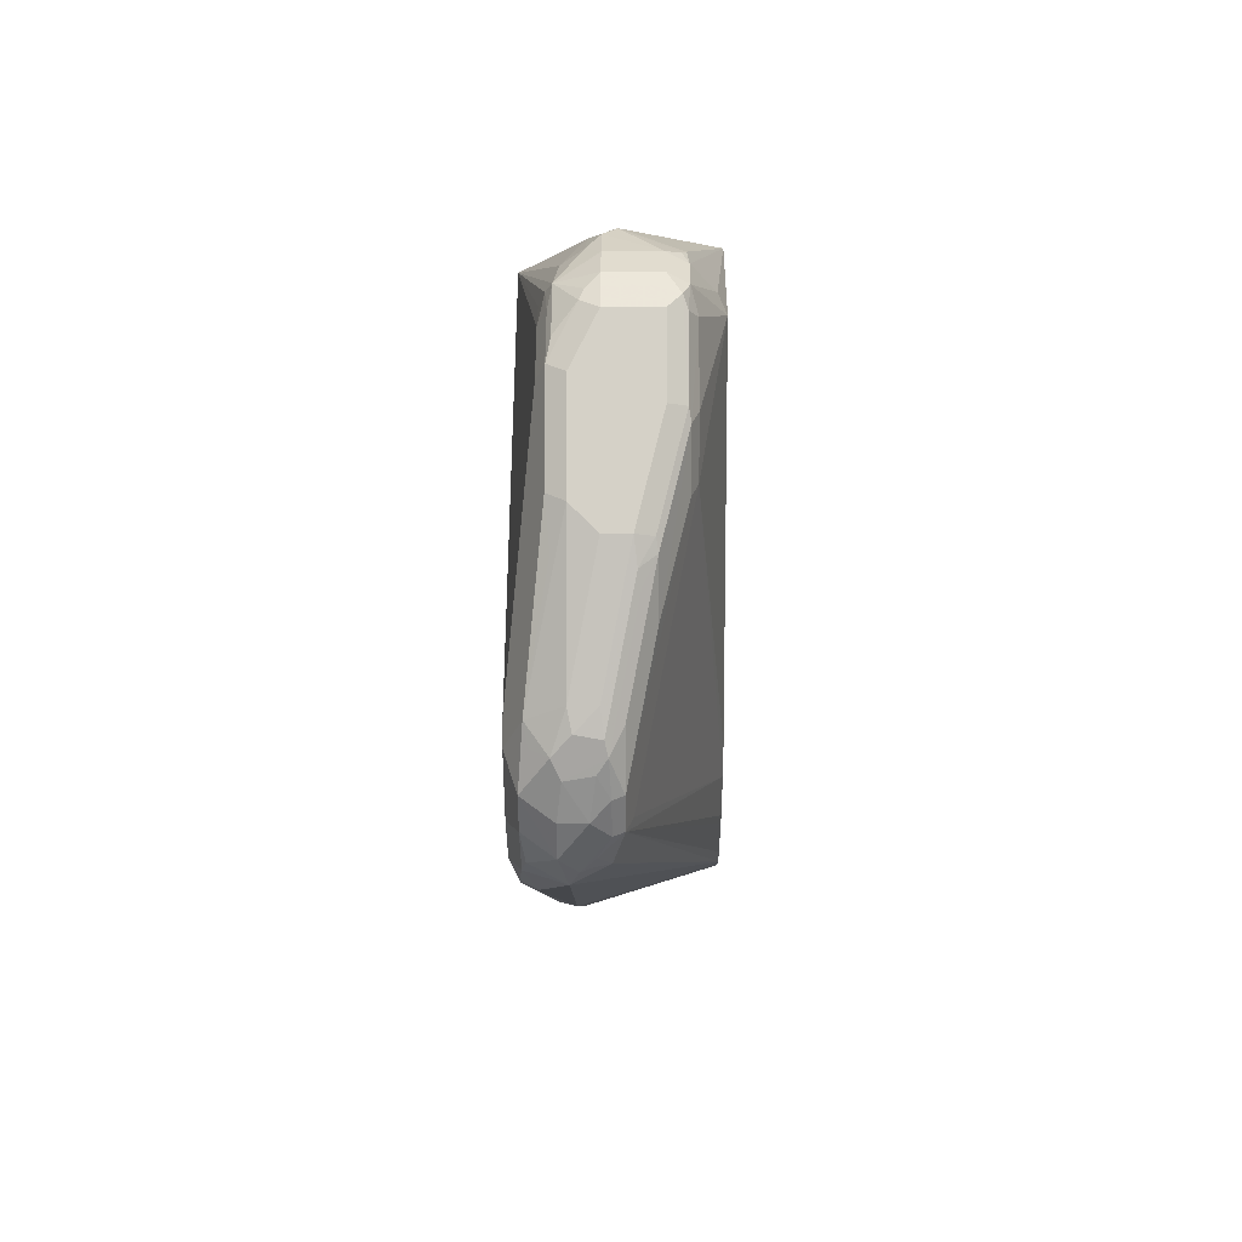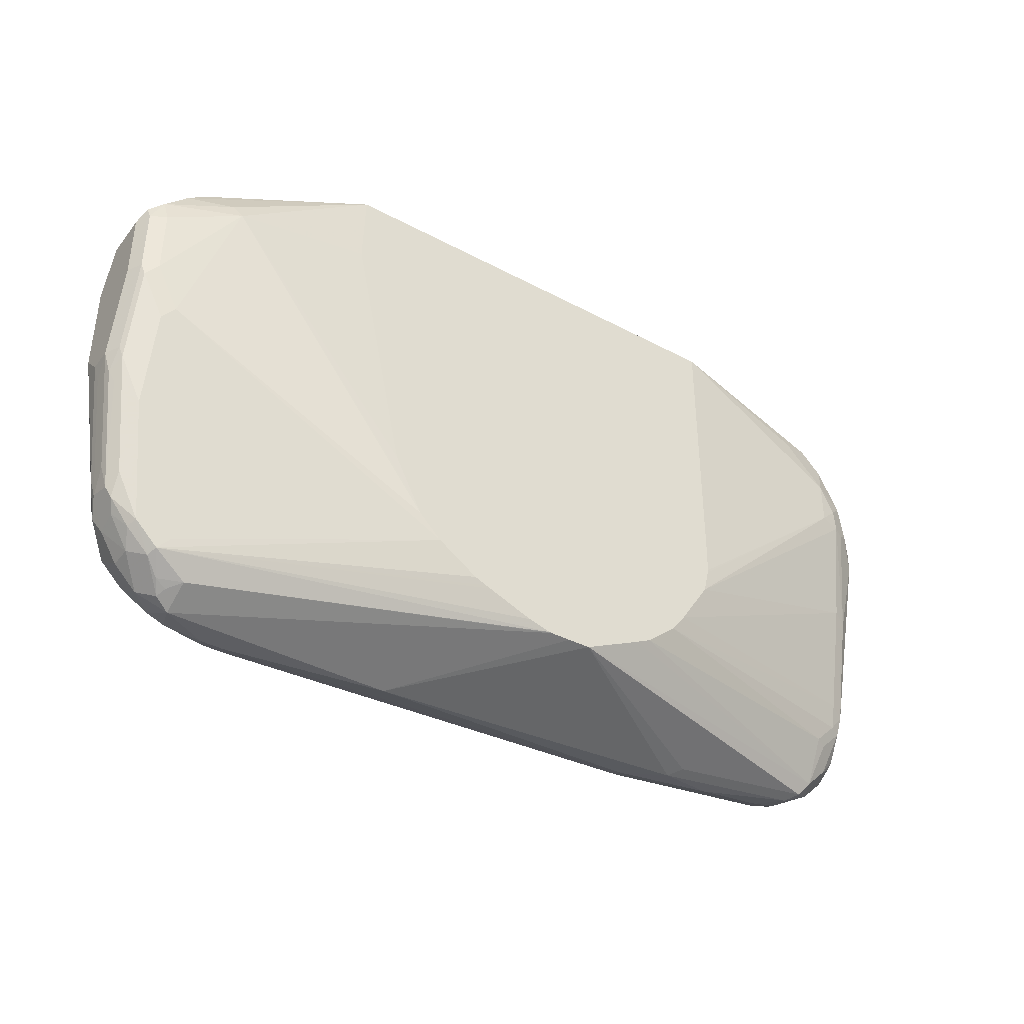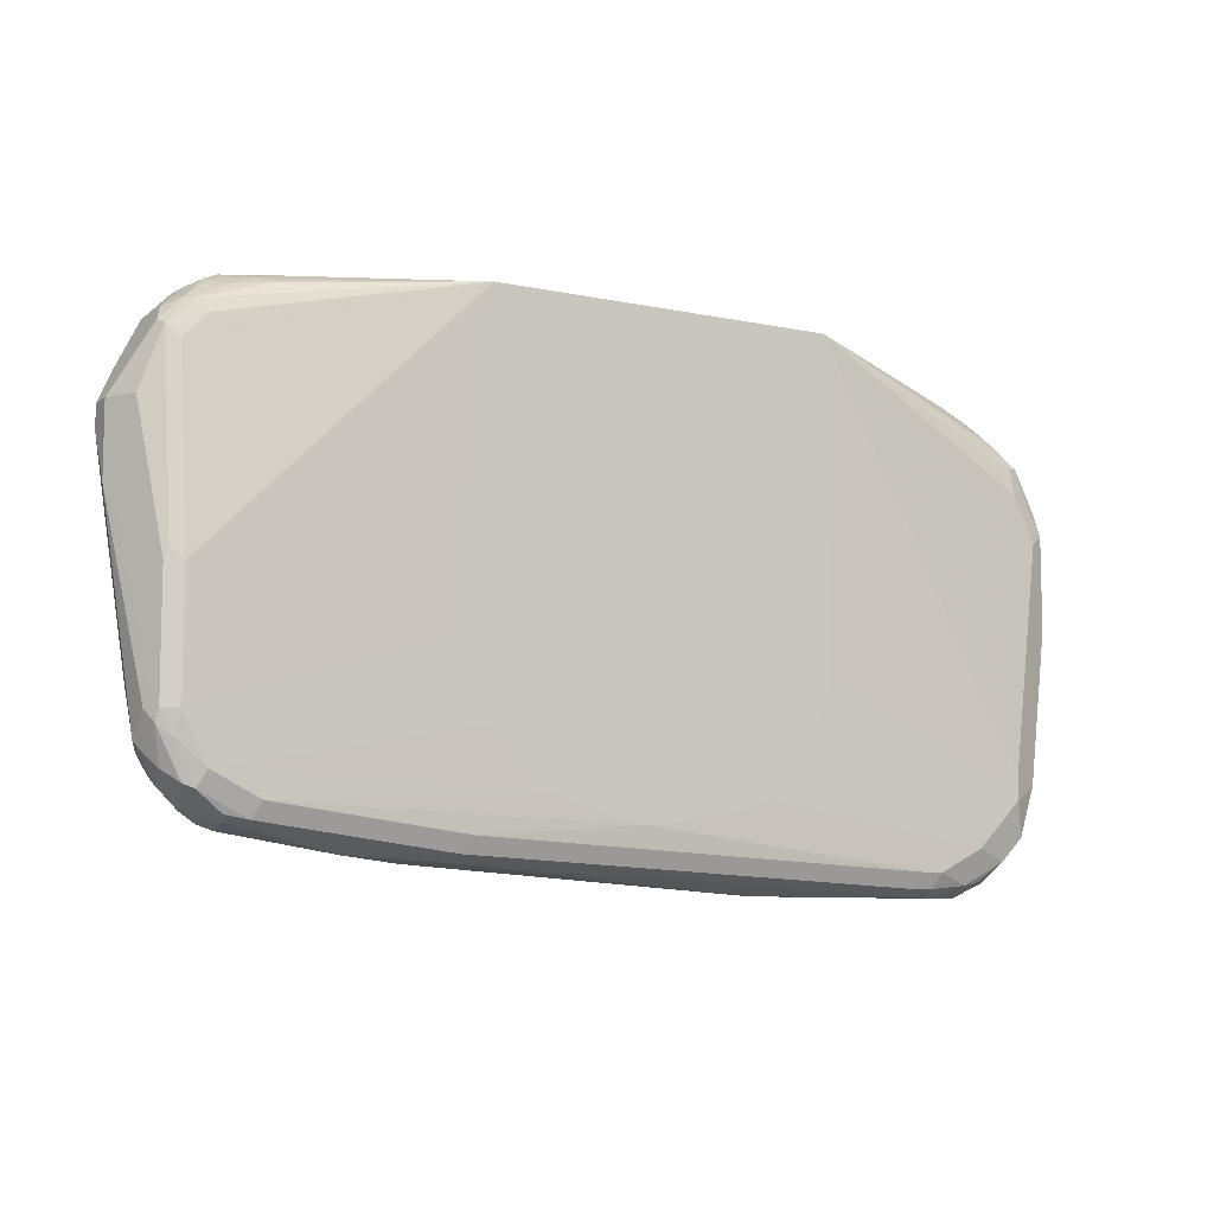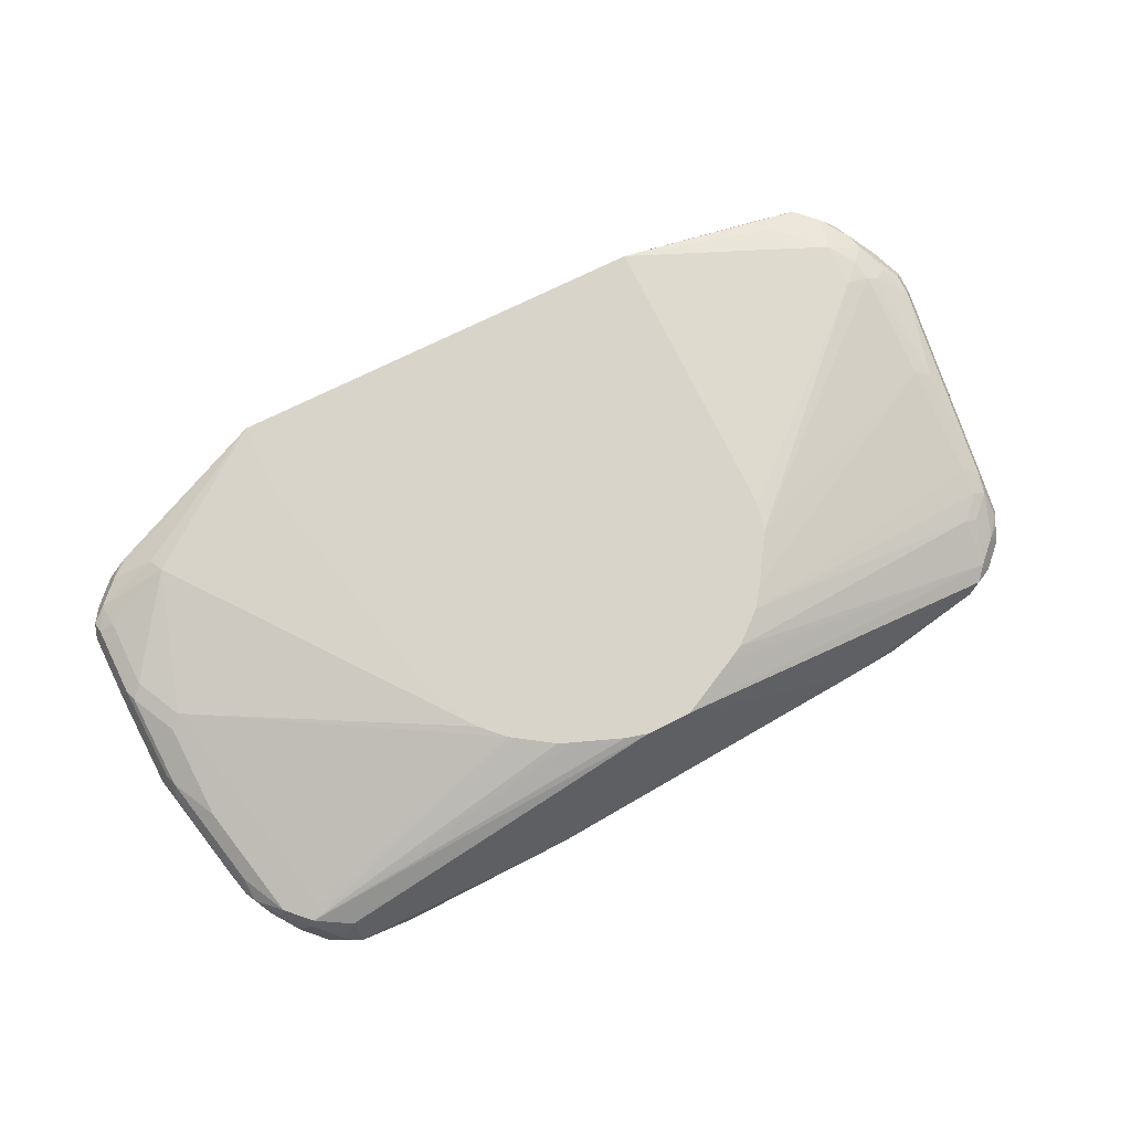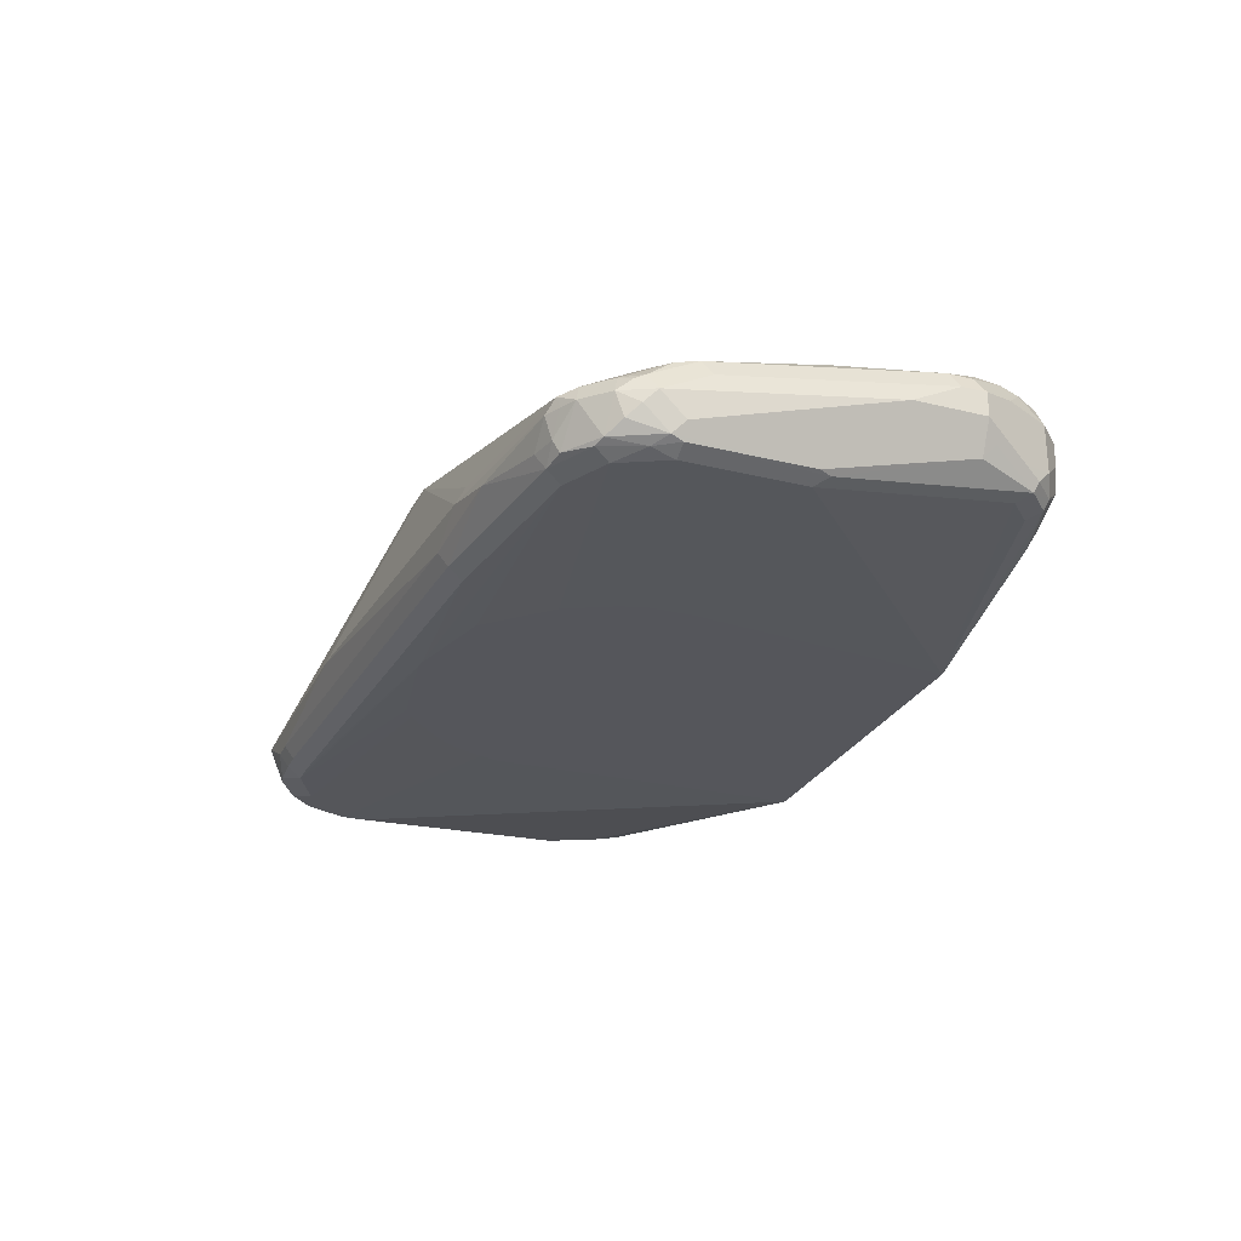
<metadata>
{"format":"obj","ext":"obj","renderer":"f3d","projection":"perspective","resolution":1024,"background":"white","views":[{"elev":-10.5,"azim":-89.6,"up":"+Y"},{"elev":-39.2,"azim":-33.7,"up":"+Y"},{"elev":-8.2,"azim":149.8,"up":"+Y"},{"elev":74.9,"azim":-26.1,"up":"+Z"},{"elev":-26.3,"azim":68.8,"up":"+Z"}]}
</metadata>
<code>
v 0.2195 -0.4212 -0.08286
v 0.2195 -0.4212 -0.1188
v 0.2136 -0.4212 -0.05162
v 0.3561 -0.4273 -0.1068
v 0.2136 -0.4212 -0.1319
v 0.3561 -0.4273 -0.1246
v 0.2136 -0.6392 -0.05162
v 0.3739 -0.4807 -0.07122
v 0.3383 -0.4451 -0.07122
v 0.3649 -0.4362 -0.08013
v 0.3383 -0.4273 -0.08903
v -0.1246 -0.4212 -0.05162
v 0.3798 -0.4392 -0.1009
v 0.3679 -0.4333 -0.1128
v 0.2116 -0.4212 -0.136
v 0.3679 -0.4333 -0.1306
v 0.3383 -0.4318 -0.1447
v 0.3204 -0.4273 -0.1424
v 0.1857 -0.4212 -0.1804
v 0.2132 -0.6572 -0.05162
v 0.3739 -0.5164 -0.07122
v 0.3887 -0.5015 -0.0742
v 0.4006 -0.4897 -0.08013
v 0.3828 -0.4541 -0.08013
v -0.1246 -0.4212 -0.1068
v -0.2403 -0.4496 -0.1157
v -0.2337 -0.4496 -0.1068
v -0.2552 -0.4689 -0.07716
v -0.2692 -0.4807 -0.07567
v -0.2374 -0.4867 -0.05936
v -0.2314 -0.4986 -0.05342
v -0.1263 -0.4808 -0.05162
v 0.3798 -0.4392 -0.1187
v 0.3976 -0.457 -0.1009
v 0.3857 -0.4511 -0.1484
v 0.3739 -0.4407 -0.1402
v 0.3649 -0.4362 -0.138
v 0.3294 -0.4362 -0.1558
v 0.3204 -0.4333 -0.1543
v 0.3561 -0.4392 -0.1484
v 0.3828 -0.4541 -0.1558
v 0.3739 -0.4629 -0.1602
v 0.3917 -0.4807 -0.1602
v 0.3917 -0.6232 -0.178
v 0.2089 -0.6232 -0.1804
v -0.07888 -0.4212 -0.1804
v 0.2127 -0.6597 -0.05162
v 0.3917 -0.5186 -0.07567
v 0.2089 -0.6767 -0.05162
v 0.2083 -0.6793 -0.05162
v 0.4006 -0.5208 -0.08013
v 0.4095 -0.5142 -0.08458
v 0.4213 -0.5223 -0.09497
v 0.4184 -0.5075 -0.09793
v 0.3976 -0.4748 -0.0831
v -0.1009 -0.4212 -0.1543
v -0.2225 -0.4496 -0.1335
v -0.2492 -0.4563 -0.1246
v -0.273 -0.4748 -0.08903
v -0.2626 -0.4719 -0.08013
v -0.09496 -0.4212 -0.1662
v -0.2908 -0.4926 -0.08903
v -0.287 -0.4986 -0.07567
v -0.2848 -0.5164 -0.07122
v -0.2848 -0.5698 -0.07122
v -0.267 -0.6054 -0.07122
v -0.0623 -0.7211 -0.05162
v -0.06666 -0.7126 -0.05162
v -0.08453 -0.677 -0.05162
v -0.08538 -0.6731 -0.05162
v -0.0886 -0.6588 -0.05162
v 0.3976 -0.457 -0.1365
v 0.4154 -0.4926 -0.1009
v 0.4095 -0.4807 -0.1068
v 0.4035 -0.4689 -0.1484
v 0.4006 -0.4719 -0.1558
v 0.4006 -0.6143 -0.1736
v 0.3917 -0.7122 -0.178
v 0.2089 -0.6588 -0.1804
v -0.08124 -0.668 -0.1804
v -0.2492 -0.73 -0.178
v -0.2848 -0.552 -0.1602
v -0.267 -0.5164 -0.1602
v -0.2492 -0.4986 -0.1602
v -0.267 -0.4963 -0.1558
v -0.276 -0.4941 -0.1513
v -0.2492 -0.4748 -0.1484
v 0.3917 -0.6054 -0.08903
v 0.4035 -0.6113 -0.09497
v 0.1838 -0.7173 -0.05162
v 0.4213 -0.5401 -0.09497
v 0.4273 -0.5164 -0.1068
v -0.2582 -0.4674 -0.1335
v -0.273 -0.4748 -0.1246
v -0.2908 -0.4926 -0.1246
v -0.2982 -0.5075 -0.08013
v -0.2967 -0.5164 -0.07716
v -0.2938 -0.5787 -0.07567
v -0.276 -0.6143 -0.07567
v -0.2582 -0.7745 -0.1113
v -0.2314 -0.7834 -0.1068
v -0.04451 -0.7389 -0.05162
v 0.4095 -0.4807 -0.1424
v 0.4184 -0.5075 -0.138
v 0.4154 -0.5164 -0.1484
v 0.4035 -0.6232 -0.1721
v 0.4035 -0.7122 -0.1721
v 0.3739 -0.7478 -0.178
v 0.2031 -0.6766 -0.1804
v 0.3939 -0.73 -0.1736
v -0.07724 -0.6826 -0.1804
v -0.2492 -0.7478 -0.178
v -0.2848 -0.6232 -0.1602
v -0.2967 -0.5461 -0.1543
v -0.2789 -0.5104 -0.1543
v -0.2938 -0.5297 -0.1513
v -0.2967 -0.5104 -0.1365
v -0.2938 -0.503 -0.1335
v 0.3917 -0.6944 -0.1068
v 0.4035 -0.7003 -0.1128
v 0.1726 -0.7326 -0.05162
v 0.4273 -0.5342 -0.1068
v 0.4273 -0.5164 -0.1246
v -0.3026 -0.5164 -0.1246
v -0.3026 -0.5164 -0.08903
v -0.3026 -0.5698 -0.08903
v -0.2967 -0.5698 -0.07716
v -0.2967 -0.641 -0.09497
v -0.2938 -0.6498 -0.09348
v -0.276 -0.6855 -0.09348
v -0.2611 -0.7775 -0.1187
v -0.2433 -0.7953 -0.1187
v -0.2403 -0.7923 -0.1113
v -0.276 -0.7389 -0.1113
v -0.276 -0.7567 -0.1202
v -0.013 -0.76 -0.05162
v 0.4213 -0.5045 -0.1306
v 0.4228 -0.5787 -0.1335
v 0.405 -0.7211 -0.1691
v 0.3798 -0.7597 -0.1721
v 0.3383 -0.7656 -0.178
v 0.1412 -0.7562 -0.1804
v 0.1591 -0.7384 -0.1804
v 0.1852 -0.7122 -0.1804
v 0.3872 -0.7567 -0.1691
v -0.06652 -0.7075 -0.1804
v -0.2582 -0.7745 -0.1691
v -0.273 -0.7359 -0.1662
v -0.2967 -0.6172 -0.1543
v -0.05945 -0.7182 -0.1804
v -0.05101 -0.7276 -0.1804
v -0.03322 -0.7455 -0.1804
v -0.2137 -0.7834 -0.178
v -0.3026 -0.552 -0.1424
v 0.3917 -0.7144 -0.1113
v 0.4006 -0.7166 -0.1157
v 0.4035 -0.7359 -0.1306
v 0.4095 -0.73 -0.1424
v 0.4095 -0.6944 -0.1246
v 0.1477 -0.7538 -0.05162
v 0.3739 -0.7322 -0.1113
v 0.4273 -0.5698 -0.1246
v -0.3026 -0.641 -0.1068
v -0.2982 -0.6588 -0.1046
v -0.2938 -0.6677 -0.1024
v -0.2552 -0.7894 -0.1306
v -0.2715 -0.7656 -0.1269
v -0.2314 -0.8057 -0.1269
v -0.2255 -0.8131 -0.1365
v 0.03566 -0.779 -0.05162
v 0.03531 -0.7789 -0.05162
v 6.96e-06 -0.7652 -0.05162
v -0.003566 -0.7638 -0.05162
v -0.2137 -0.8072 -0.1187
v 0.0531 -0.7837 -0.05162
v -0.2804 -0.7478 -0.1224
v -0.2819 -0.7448 -0.1395
v -0.27 -0.7686 -0.1454
v 0.4095 -0.7122 -0.1602
v 0.405 -0.7389 -0.1513
v 0.3984 -0.7478 -0.1602
v 0.3605 -0.7745 -0.1691
v 0.3442 -0.7775 -0.1721
v 0.1958 -0.7834 -0.178
v 0.07004 -0.774 -0.1804
v 0.3798 -0.7715 -0.1424
v 0.3976 -0.7537 -0.1424
v -0.2403 -0.7923 -0.1691
v -0.2374 -0.8072 -0.1484
v -0.2552 -0.7894 -0.1484
v -0.276 -0.7567 -0.1513
v -0.27 -0.7508 -0.1632
v -0.2848 -0.73 -0.1424
v -0.3026 -0.6232 -0.1424
v -0.2938 -0.6498 -0.1513
v -0.02386 -0.7538 -0.1804
v -0.178 -0.8012 -0.178
v -0.2047 -0.8101 -0.1691
v -0.01307 -0.7609 -0.1804
v 0.3828 -0.7344 -0.1157
v 0.3917 -0.75 -0.1291
v 0.4006 -0.7434 -0.1335
v 0.1358 -0.76 -0.05162
v 0.3739 -0.7678 -0.1291
v -0.3026 -0.641 -0.1246
v -0.2997 -0.6558 -0.1217
v -0.2848 -0.73 -0.1246
v -0.2225 -0.8101 -0.1291
v -0.2137 -0.819 -0.1424
v 0.05503 -0.7839 -0.05162
v 0.3583 -0.779 -0.1602
v 0.3383 -0.7834 -0.1602
v 0.276 -0.7968 -0.1513
v 0.2017 -0.7953 -0.1721
v -0.1602 -0.8012 -0.178
v 0.06167 -0.774 -0.1804
v 0.3649 -0.779 -0.1335
v 0.3679 -0.7775 -0.1424
v -0.2196 -0.8072 -0.1662
v -0.1721 -0.8131 -0.1721
v 0.04738 -0.7717 -0.1804
v -0.178 -0.819 -0.1602
v 0.1264 -0.7647 -0.05162
v 0.09019 -0.7828 -0.05162
v 0.08897 -0.7834 -0.05162
v -0.03558 -0.819 -0.1424
v 0.07096 -0.7839 -0.05162
v 0.3561 -0.7834 -0.1424
v 0.2315 -0.8012 -0.1424
v 0.1958 -0.8012 -0.1602
v -0.1602 -0.819 -0.1602
v -0.1543 -0.8131 -0.1721
v 0.2403 -0.7968 -0.1335
f 122 158 162
f 123 162 138
f 124 154 194
f 124 194 205
f 124 126 125
f 124 163 126
f 126 163 127
f 127 163 128
f 128 163 164
f 122 159 158
f 124 205 163
f 121 161 155
f 117 124 118
f 120 159 122
f 120 158 159
f 120 157 158
f 120 156 157
f 120 155 156
f 119 121 155
f 119 155 120
f 117 154 124
f 114 117 116
f 114 154 117
f 114 194 154
f 121 160 161
f 128 164 129
f 135 178 167
f 129 165 134
f 114 149 194
f 139 181 145
f 139 180 181
f 139 158 180
f 139 179 158
f 138 179 139
f 138 162 179
f 135 177 178
f 135 176 177
f 135 165 176
f 134 165 135
f 133 175 170
f 133 174 175
f 133 168 174
f 133 173 136
f 133 172 173
f 133 171 172
f 133 170 171
f 132 169 168
f 132 189 169
f 132 166 189
f 132 168 133
f 131 167 166
f 131 135 167
f 131 166 132
f 129 164 165
f 112 153 147
f 96 124 125
f 112 151 152
f 100 132 133
f 100 131 132
f 99 130 100
f 98 130 99
f 98 129 130
f 98 128 129
f 98 127 128
f 97 127 98
f 96 127 97
f 96 126 127
f 96 125 126
f 140 145 182
f 95 124 96
f 95 118 124
f 92 162 123
f 92 122 162
f 91 120 122
f 90 121 119
f 89 120 91
f 88 90 119
f 88 120 89
f 88 119 120
f 86 93 87
f 86 94 93
f 86 95 94
f 100 133 101
f 100 130 129
f 100 129 134
f 100 134 135
f 112 150 151
f 112 146 150
f 112 149 113
f 112 148 149
f 112 147 148
f 111 146 112
f 110 145 140
f 110 139 145
f 108 144 109
f 108 143 144
f 108 142 143
f 108 141 142
f 112 152 153
f 108 183 141
f 108 110 140
f 107 139 110
f 106 139 107
f 105 139 106
f 105 138 139
f 105 123 138
f 104 123 105
f 104 137 123
f 103 137 104
f 102 133 136
f 101 133 102
f 100 135 131
f 108 140 183
f 140 182 183
f 166 167 178
f 141 214 184
f 198 209 219
f 197 221 216
f 197 199 221
f 197 220 198
f 197 232 220
f 197 215 232
f 193 205 194
f 189 219 209
f 188 219 189
f 188 198 219
f 187 202 201
f 186 218 211
f 186 217 218
f 186 204 217
f 186 201 204
f 186 187 201
f 185 197 216
f 185 215 197
f 184 215 185
f 184 232 215
f 184 214 232
f 183 213 214
f 183 212 213
f 183 211 212
f 182 211 183
f 198 220 222
f 182 186 211
f 198 222 209
f 204 223 224
f 226 230 229
f 226 231 230
f 225 229 233
f 225 226 229
f 225 227 226
f 220 231 222
f 220 232 231
f 217 229 228
f 217 233 229
f 217 225 233
f 217 228 218
f 214 231 232
f 214 230 231
f 213 230 214
f 213 229 230
f 213 228 229
f 212 228 213
f 211 228 212
f 211 218 228
f 209 227 210
f 209 226 227
f 209 231 226
f 209 222 231
f 204 225 217
f 204 224 225
f 203 223 204
f 141 183 214
f 180 187 181
f 177 193 191
f 155 200 156
f 155 161 200
f 153 199 197
f 153 196 199
f 153 198 188
f 153 197 198
f 152 196 153
f 149 195 194
f 148 195 149
f 148 194 195
f 148 193 194
f 148 191 193
f 148 192 191
f 147 153 188
f 147 192 148
f 147 191 192
f 147 178 191
f 147 190 178
f 147 189 190
f 147 188 189
f 145 187 186
f 145 181 187
f 145 186 182
f 141 185 142
f 141 184 185
f 156 204 201
f 177 191 178
f 156 201 157
f 157 202 158
f 177 205 193
f 177 206 205
f 177 207 206
f 176 207 177
f 174 210 175
f 174 209 210
f 169 189 209
f 169 174 208
f 169 209 174
f 168 208 174
f 168 169 208
f 166 190 189
f 166 178 190
f 86 118 95
f 164 176 165
f 163 176 164
f 163 207 176
f 163 206 207
f 163 205 206
f 161 204 200
f 160 204 161
f 160 203 204
f 158 187 180
f 158 202 187
f 158 179 162
f 157 201 202
f 86 117 118
f 156 200 204
f 86 114 116
f 17 39 18
f 17 38 39
f 16 37 17
f 16 36 37
f 16 35 36
f 16 72 35
f 16 33 72
f 13 72 33
f 13 34 72
f 13 24 34
f 13 16 14
f 13 33 16
f 12 31 32
f 12 30 31
f 12 29 30
f 12 28 29
f 12 27 28
f 12 26 27
f 12 25 26
f 10 24 13
f 9 24 10
f 8 24 9
f 8 23 24
f 8 22 23
f 8 21 22
f 17 37 40
f 7 20 21
f 17 40 38
f 19 39 38
f 21 49 50
f 21 47 49
f 21 48 22
f 20 47 21
f 19 80 46
f 19 111 80
f 19 146 111
f 19 150 146
f 19 151 150
f 19 152 151
f 19 196 152
f 19 199 196
f 19 221 199
f 19 216 221
f 19 185 216
f 19 142 185
f 19 143 142
f 19 144 143
f 19 109 144
f 19 79 109
f 19 45 79
f 19 44 45
f 19 43 44
f 19 41 42
f 19 38 41
f 18 39 19
f 21 50 48
f 6 19 15
f 6 17 18
f 3 69 68
f 3 70 69
f 3 71 70
f 3 32 71
f 3 12 32
f 3 11 4
f 3 10 11
f 3 9 10
f 3 8 9
f 3 21 8
f 3 7 21
f 2 6 5
f 1 6 2
f 1 4 6
f 1 3 4
f 1 12 3
f 1 25 12
f 1 56 25
f 1 61 56
f 1 46 61
f 1 19 46
f 1 15 19
f 1 5 15
f 1 2 5
f 86 116 117
f 3 68 67
f 6 18 19
f 3 67 102
f 3 136 173
f 6 16 17
f 5 6 15
f 4 11 10
f 4 16 6
f 4 14 16
f 4 13 14
f 4 10 13
f 3 20 7
f 3 47 20
f 3 49 47
f 3 50 49
f 3 90 50
f 3 121 90
f 3 160 121
f 3 203 160
f 3 223 203
f 3 224 223
f 3 225 224
f 3 227 225
f 3 210 227
f 3 175 210
f 3 170 175
f 3 171 170
f 3 172 171
f 3 173 172
f 3 102 136
f 22 48 51
f 19 42 43
f 23 51 52
f 66 100 101
f 22 51 23
f 66 98 99
f 65 98 66
f 64 98 65
f 64 97 98
f 63 97 64
f 63 96 97
f 62 96 63
f 62 95 96
f 59 95 62
f 59 94 95
f 58 94 59
f 58 93 94
f 57 93 58
f 57 87 93
f 54 92 73
f 53 92 54
f 53 122 92
f 53 91 122
f 52 91 53
f 51 91 52
f 51 89 91
f 50 90 88
f 48 50 88
f 66 101 102
f 66 102 67
f 72 103 75
f 73 92 123
f 86 115 114
f 85 115 86
f 83 85 84
f 83 115 85
f 82 115 83
f 82 114 115
f 82 149 114
f 82 113 149
f 81 113 82
f 81 112 113
f 80 112 81
f 80 111 112
f 48 89 51
f 78 110 108
f 78 109 79
f 78 108 109
f 77 107 78
f 77 106 107
f 77 105 106
f 76 105 77
f 76 104 105
f 76 103 104
f 75 103 76
f 73 103 74
f 73 137 103
f 73 123 137
f 78 107 110
f 48 88 89
f 66 99 100
f 46 87 57
f 31 67 68
f 31 66 67
f 31 65 66
f 31 64 65
f 31 63 64
f 30 63 31
f 29 63 30
f 29 62 63
f 29 59 62
f 29 60 59
f 28 60 29
f 26 61 57
f 26 56 61
f 26 28 27
f 26 60 28
f 26 59 60
f 26 58 59
f 26 57 58
f 25 56 26
f 24 55 34
f 23 55 24
f 23 73 55
f 46 57 61
f 23 53 54
f 23 52 53
f 31 68 69
f 31 69 70
f 23 54 73
f 31 71 32
f 46 86 87
f 31 70 71
f 46 84 85
f 46 83 84
f 46 82 83
f 46 81 82
f 46 80 81
f 44 79 45
f 44 78 79
f 44 77 78
f 43 77 44
f 43 76 77
f 41 43 42
f 46 85 86
f 38 40 41
f 36 40 37
f 36 41 40
f 35 76 41
f 35 75 76
f 35 72 75
f 35 41 36
f 34 103 72
f 34 74 103
f 34 73 74
f 41 76 43
f 34 55 73

</code>
